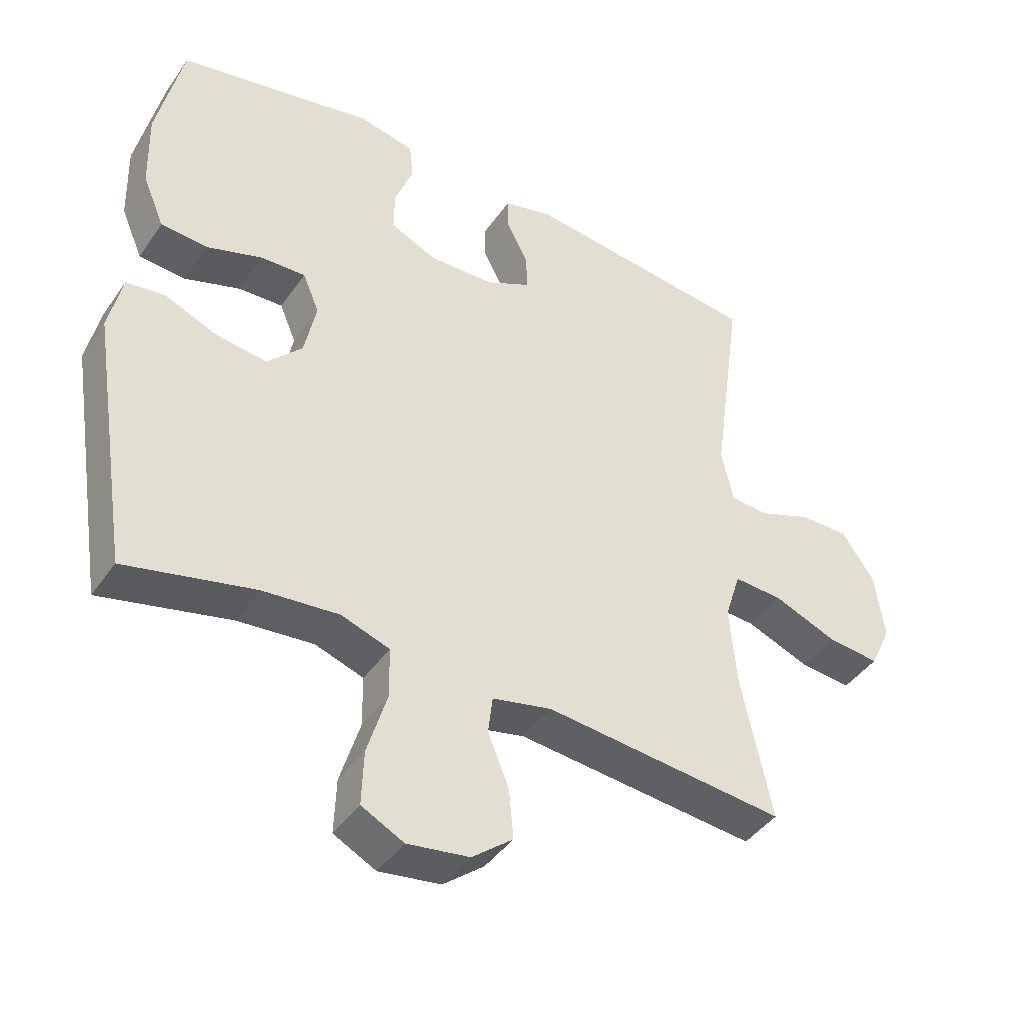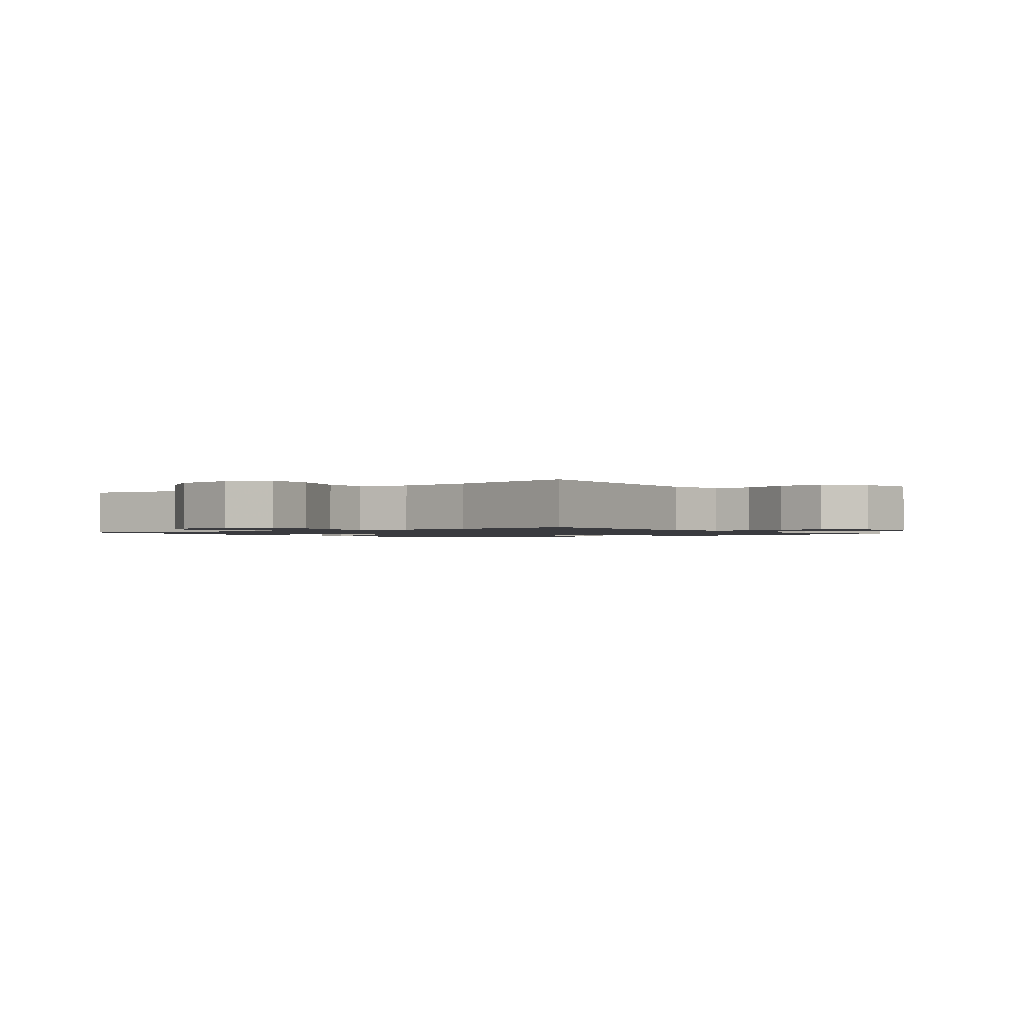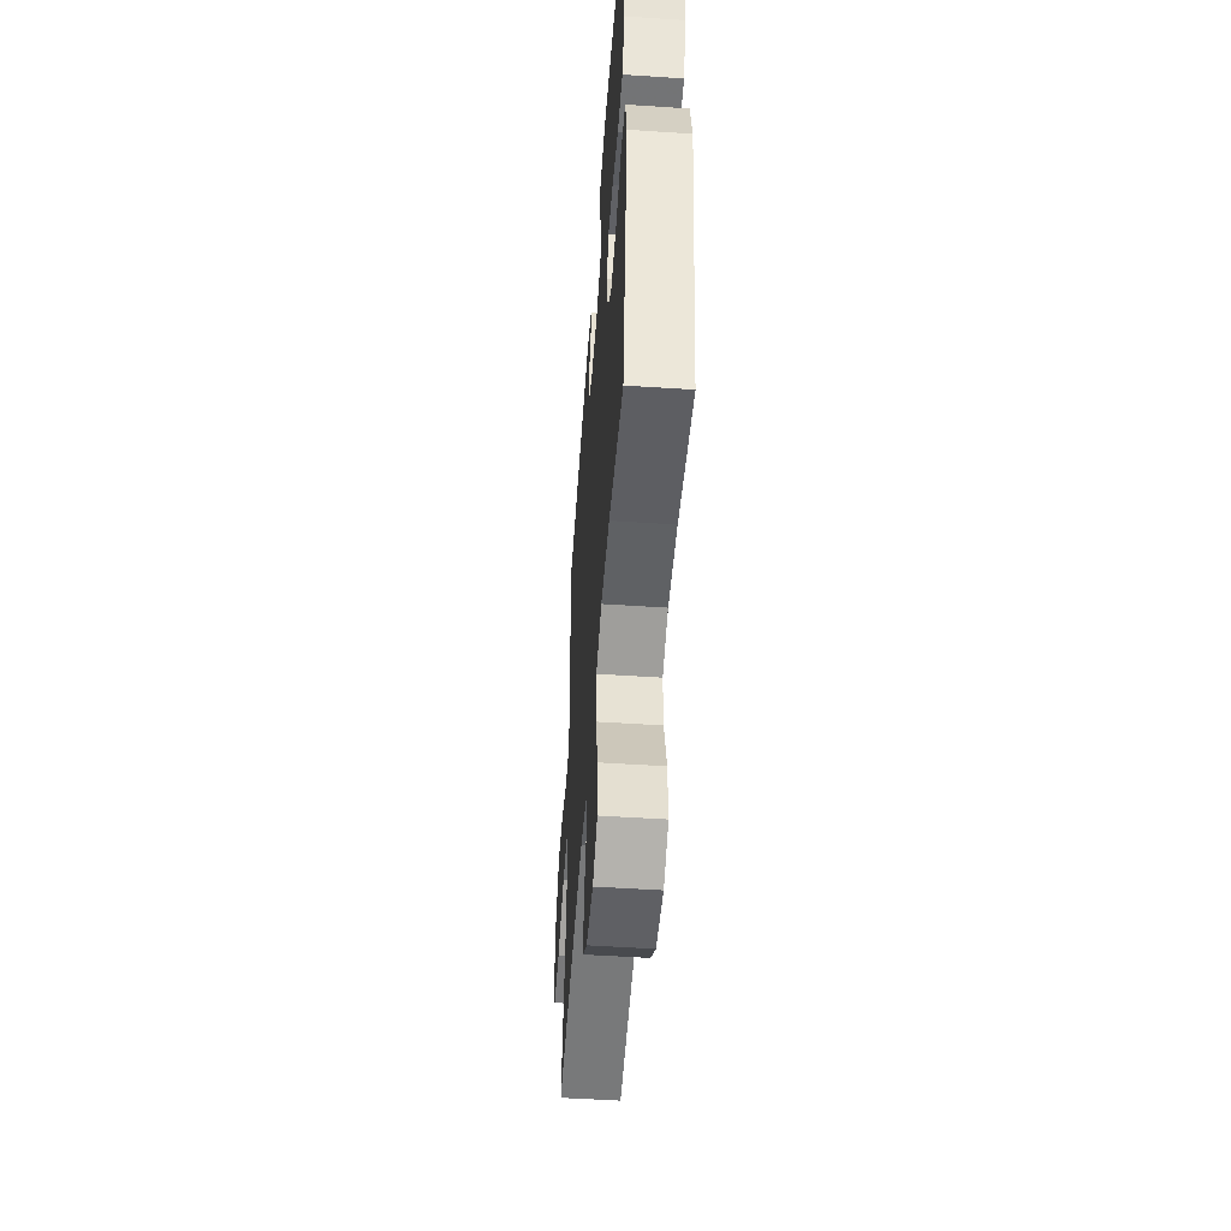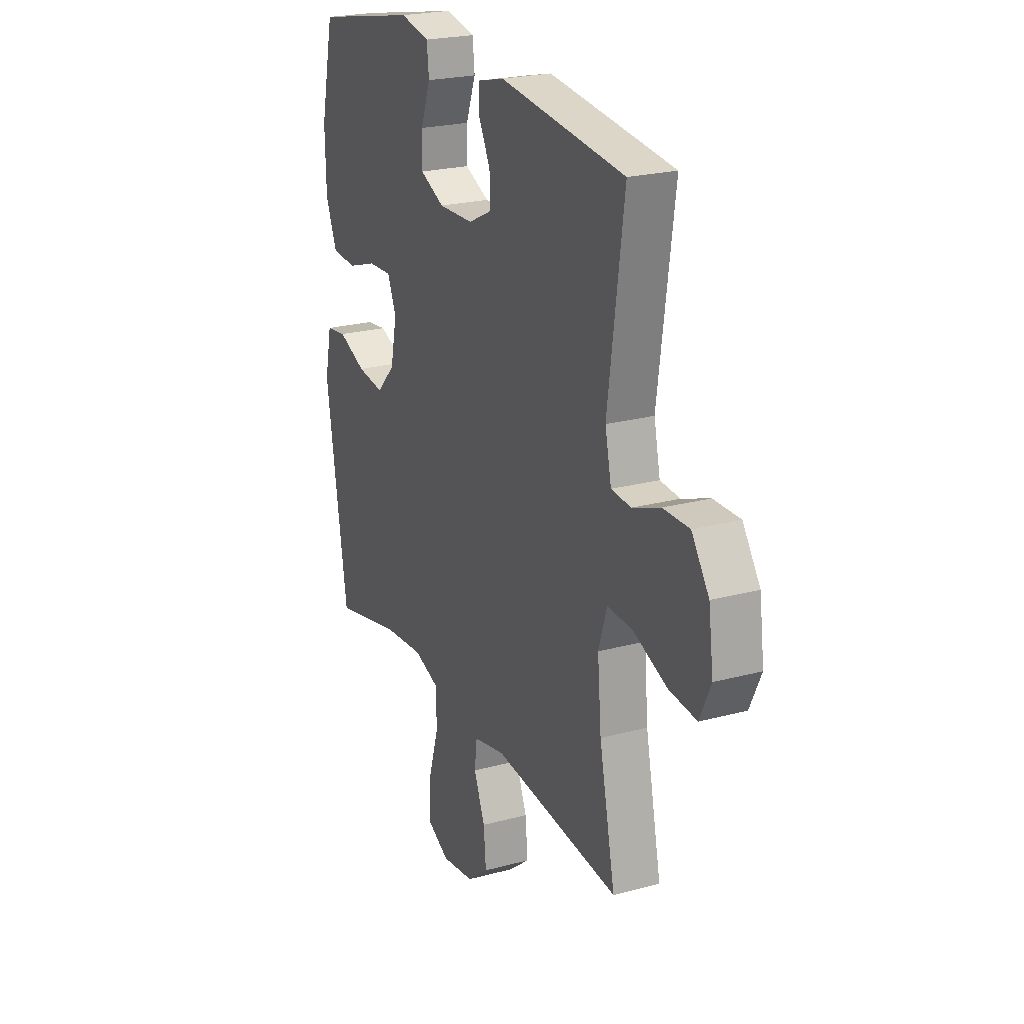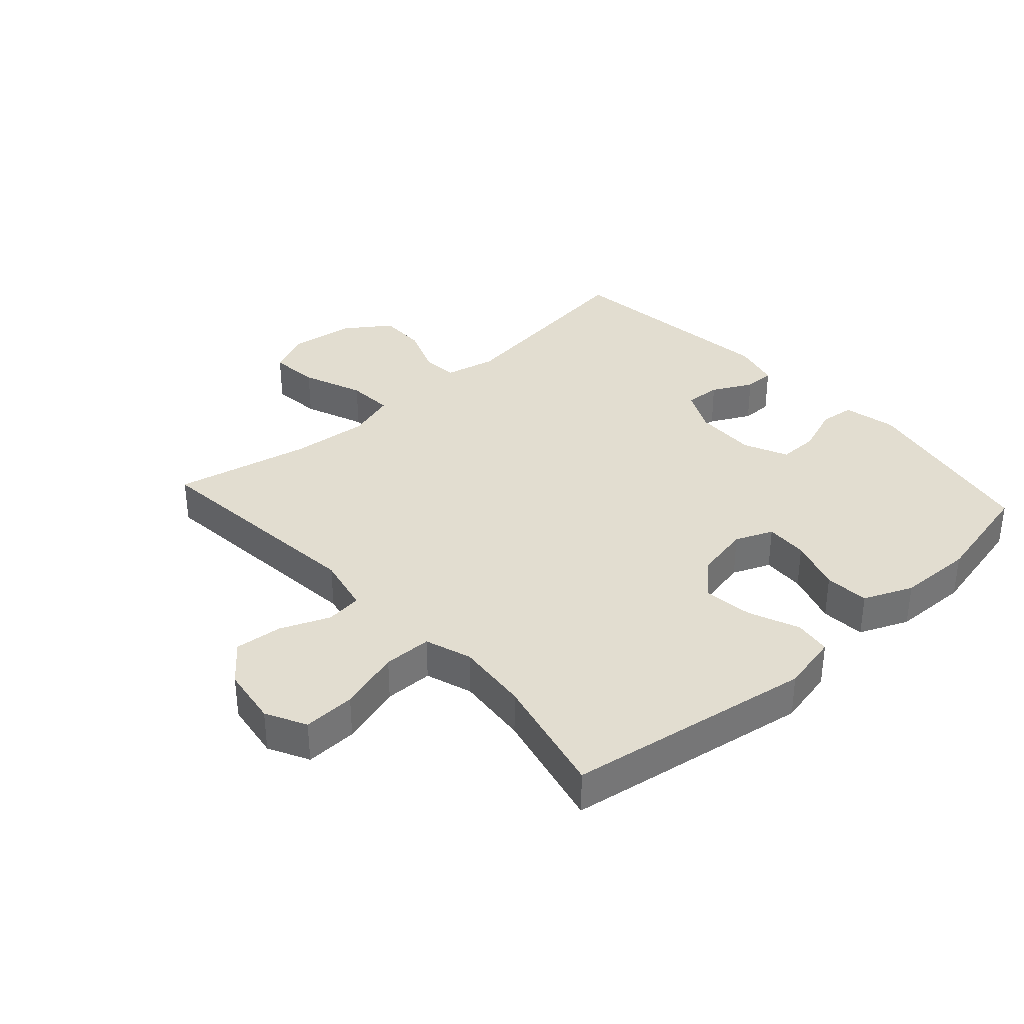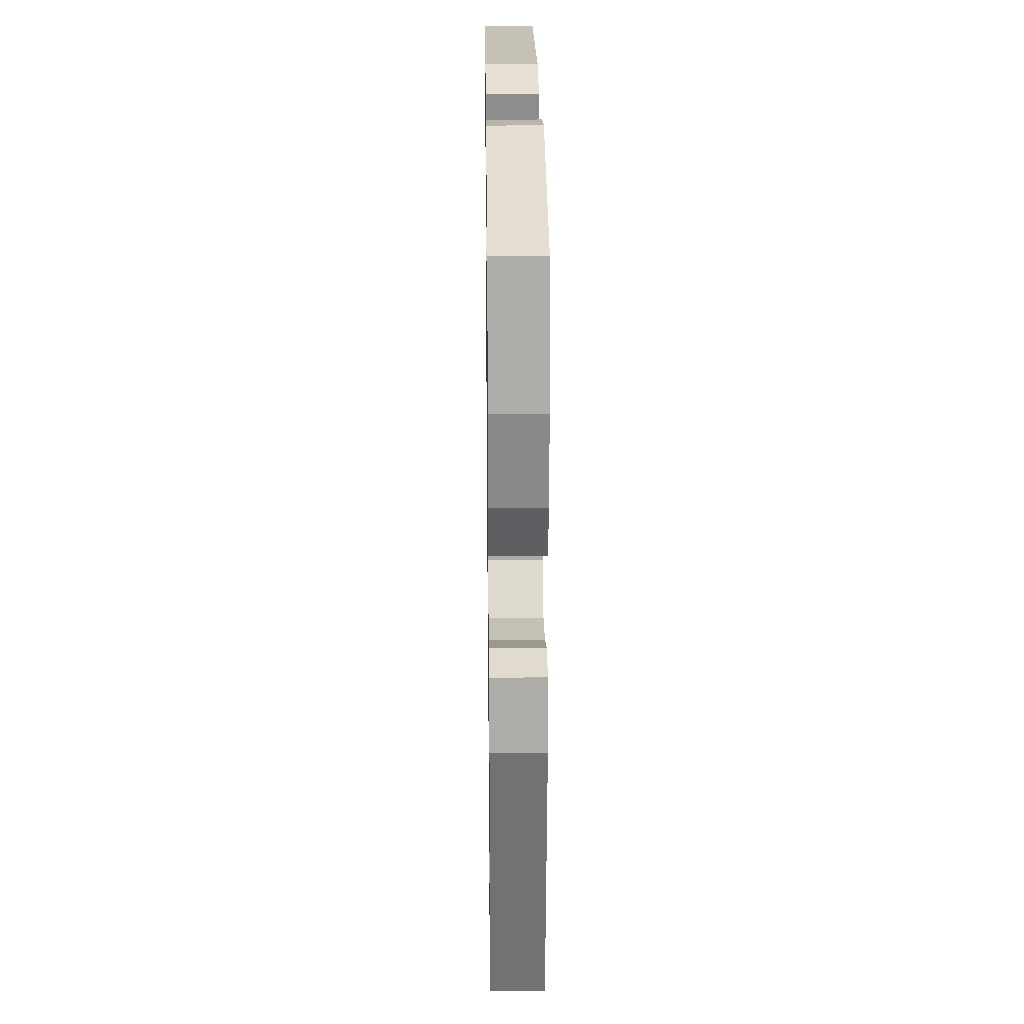
<metadata>
{"format":"obj","ext":"obj","renderer":"f3d","projection":"perspective","resolution":1024,"background":"white","views":[{"elev":-42.5,"azim":-31.9,"up":"+Z"},{"elev":-1.3,"azim":127.6,"up":"+Y"},{"elev":-52.0,"azim":-94.1,"up":"+Z"},{"elev":23.1,"azim":65.4,"up":"+Z"},{"elev":35.3,"azim":-132.1,"up":"+Y"},{"elev":25.5,"azim":-90.7,"up":"+Z"}]}
</metadata>
<code>
v -0.5 0.07 -0.5
v -0.562 0.07 -0.107
v -0.542 0.07 -0.015
v -0.483 0.07 -0.007
v -0.403 0.07 -0.04
v -0.325 0.07 -0.05
v -0.272 0.07 0.006
v -0.254 0.07 0.093
v -0.279 0.07 0.153
v -0.347 0.07 0.15
v -0.432 0.07 0.122
v -0.503 0.07 0.127
v -0.536 0.07 0.205
v -0.539 0.07 0.325
v -0.5 0.07 0.5
v -0.201 0.07 0.56
v -0.116 0.07 0.542
v -0.11 0.07 0.486
v -0.138 0.07 0.411
v -0.139 0.07 0.347
v -0.069 0.07 0.315
v 0.031 0.07 0.318
v 0.1 0.07 0.352
v 0.097 0.07 0.41
v 0.064 0.07 0.474
v 0.064 0.07 0.523
v 0.14 0.07 0.542
v 0.5 0.07 0.5
v 0.454 0.07 0.167
v 0.472 0.07 0.085
v 0.529 0.07 0.081
v 0.609 0.07 0.112
v 0.685 0.07 0.113
v 0.735 0.07 0.041
v 0.749 0.07 -0.062
v 0.717 0.07 -0.131
v 0.638 0.07 -0.123
v 0.541 0.07 -0.085
v 0.467 0.07 -0.081
v 0.443 0.07 -0.158
v 0.454 0.07 -0.282
v 0.5 0.07 -0.5
v 0.133 0.07 -0.464
v 0.042 0.07 -0.484
v 0.035 0.07 -0.542
v 0.067 0.07 -0.62
v 0.074 0.07 -0.696
v 0.012 0.07 -0.746
v -0.082 0.07 -0.76
v -0.146 0.07 -0.727
v -0.143 0.07 -0.644
v -0.113 0.07 -0.545
v -0.114 0.07 -0.468
v -0.188 0.07 -0.443
v -0.304 0.07 -0.454
v -0.5 0 -0.5
v -0.562 0 -0.107
v -0.542 0 -0.015
v -0.483 0 -0.007
v -0.403 0 -0.04
v -0.325 0 -0.05
v -0.272 0 0.006
v -0.254 0 0.093
v -0.279 0 0.153
v -0.347 0 0.15
v -0.432 0 0.122
v -0.503 0 0.127
v -0.536 0 0.205
v -0.539 0 0.325
v -0.5 0 0.5
v -0.201 0 0.56
v -0.116 0 0.542
v -0.11 0 0.486
v -0.138 0 0.411
v -0.139 0 0.347
v -0.069 0 0.315
v 0.031 0 0.318
v 0.1 0 0.352
v 0.097 0 0.41
v 0.064 0 0.474
v 0.064 0 0.523
v 0.14 0 0.542
v 0.5 0 0.5
v 0.454 0 0.167
v 0.472 0 0.085
v 0.529 0 0.081
v 0.609 0 0.112
v 0.685 0 0.113
v 0.735 0 0.041
v 0.749 0 -0.062
v 0.717 0 -0.131
v 0.638 0 -0.123
v 0.541 0 -0.085
v 0.467 0 -0.081
v 0.443 0 -0.158
v 0.454 0 -0.282
v 0.5 0 -0.5
v 0.133 0 -0.464
v 0.042 0 -0.484
v 0.035 0 -0.542
v 0.067 0 -0.62
v 0.074 0 -0.696
v 0.012 0 -0.746
v -0.082 0 -0.76
v -0.146 0 -0.727
v -0.143 0 -0.644
v -0.113 0 -0.545
v -0.114 0 -0.468
v -0.188 0 -0.443
v -0.304 0 -0.454
f 49 50 51 52
f 49 52 53
f 48 49 53
f 45 46 47 48
f 45 48 53
f 44 45 53
f 43 44 53 54
f 41 42 43
f 40 41 43 54
f 35 36 37 38
f 35 38 39
f 34 35 39
f 31 32 33 34
f 30 31 34 39
f 29 30 39 40
f 27 28 29
f 24 25 26 27
f 23 24 27 29
f 22 23 29 40
f 16 17 18 19
f 16 19 20
f 15 16 20
f 14 15 20 21
f 10 11 12 13
f 9 10 13 14
f 2 3 4 5
f 55 1 2 5
f 55 5 6
f 54 55 6 7
f 21 22 40 54
f 21 54 7 8
f 9 14 21
f 8 9 21
f 107 106 105 104
f 108 107 104
f 108 104 103
f 103 102 101 100
f 108 103 100
f 108 100 99
f 109 108 99 98
f 98 97 96
f 109 98 96 95
f 93 92 91 90
f 94 93 90
f 94 90 89
f 89 88 87 86
f 94 89 86 85
f 95 94 85 84
f 84 83 82
f 82 81 80 79
f 84 82 79 78
f 95 84 78 77
f 74 73 72 71
f 75 74 71
f 75 71 70
f 76 75 70 69
f 68 67 66 65
f 69 68 65 64
f 60 59 58 57
f 60 57 56 110
f 61 60 110
f 62 61 110 109
f 109 95 77 76
f 63 62 109 76
f 76 69 64
f 76 64 63
f 1 56 57 2
f 2 57 58 3
f 3 58 59 4
f 4 59 60 5
f 5 60 61 6
f 6 61 62 7
f 7 62 63 8
f 8 63 64 9
f 9 64 65 10
f 10 65 66 11
f 11 66 67 12
f 12 67 68 13
f 13 68 69 14
f 14 69 70 15
f 15 70 71 16
f 16 71 72 17
f 17 72 73 18
f 18 73 74 19
f 19 74 75 20
f 20 75 76 21
f 21 76 77 22
f 22 77 78 23
f 23 78 79 24
f 24 79 80 25
f 25 80 81 26
f 26 81 82 27
f 27 82 83 28
f 28 83 84 29
f 29 84 85 30
f 30 85 86 31
f 31 86 87 32
f 32 87 88 33
f 33 88 89 34
f 34 89 90 35
f 35 90 91 36
f 36 91 92 37
f 37 92 93 38
f 38 93 94 39
f 39 94 95 40
f 40 95 96 41
f 41 96 97 42
f 42 97 98 43
f 43 98 99 44
f 44 99 100 45
f 45 100 101 46
f 46 101 102 47
f 47 102 103 48
f 48 103 104 49
f 49 104 105 50
f 50 105 106 51
f 51 106 107 52
f 52 107 108 53
f 53 108 109 54
f 54 109 110 55
f 55 110 56 1

</code>
